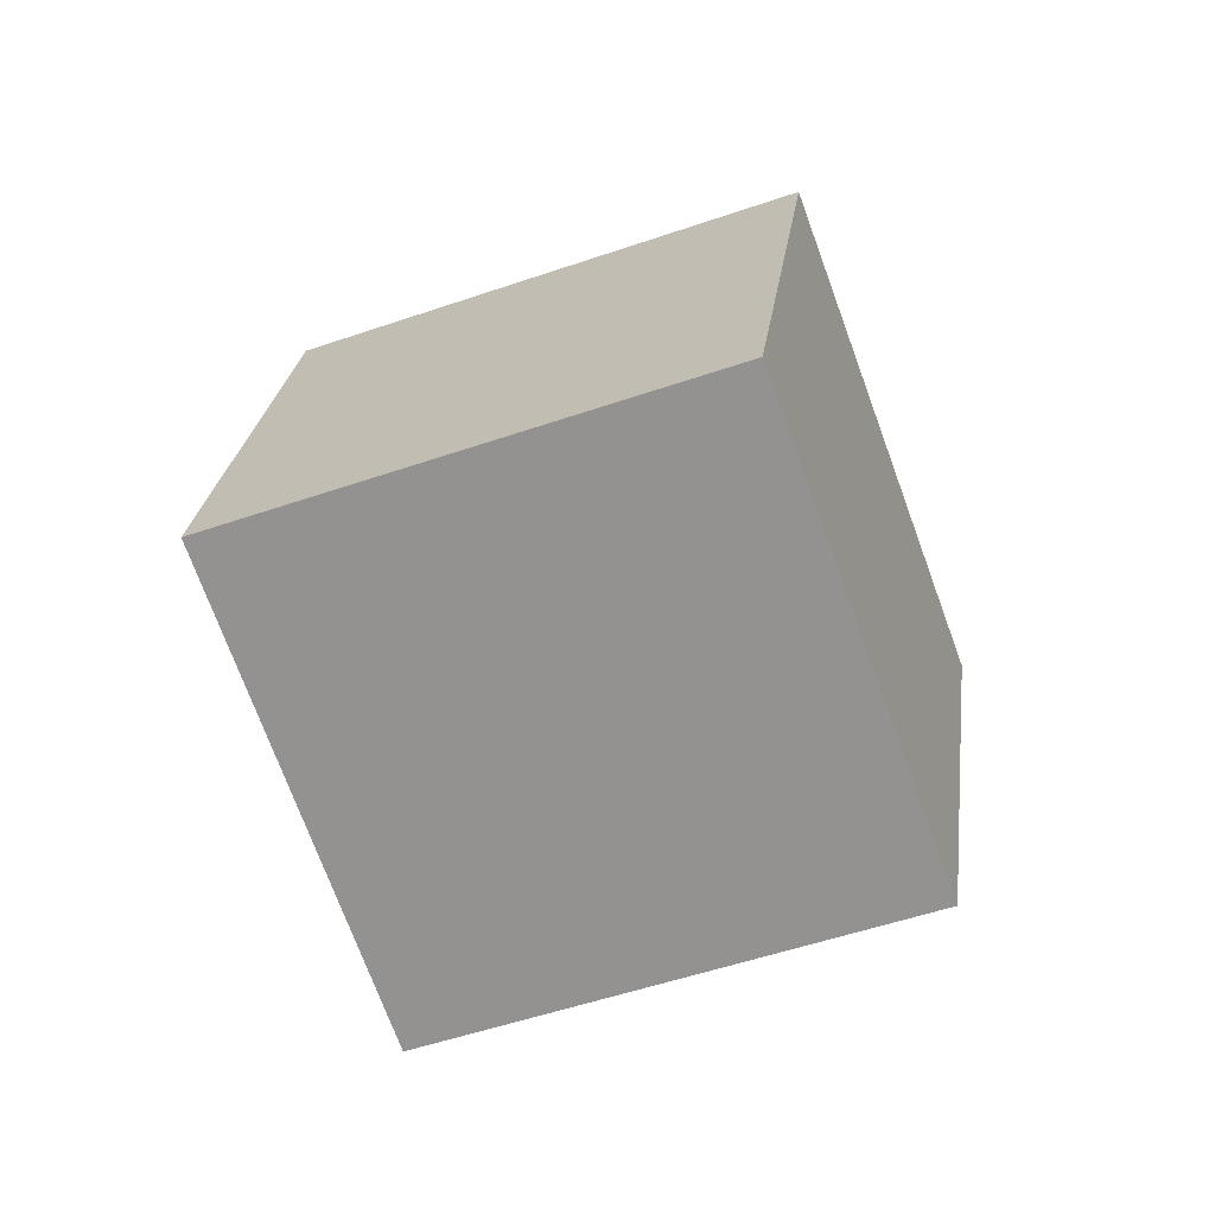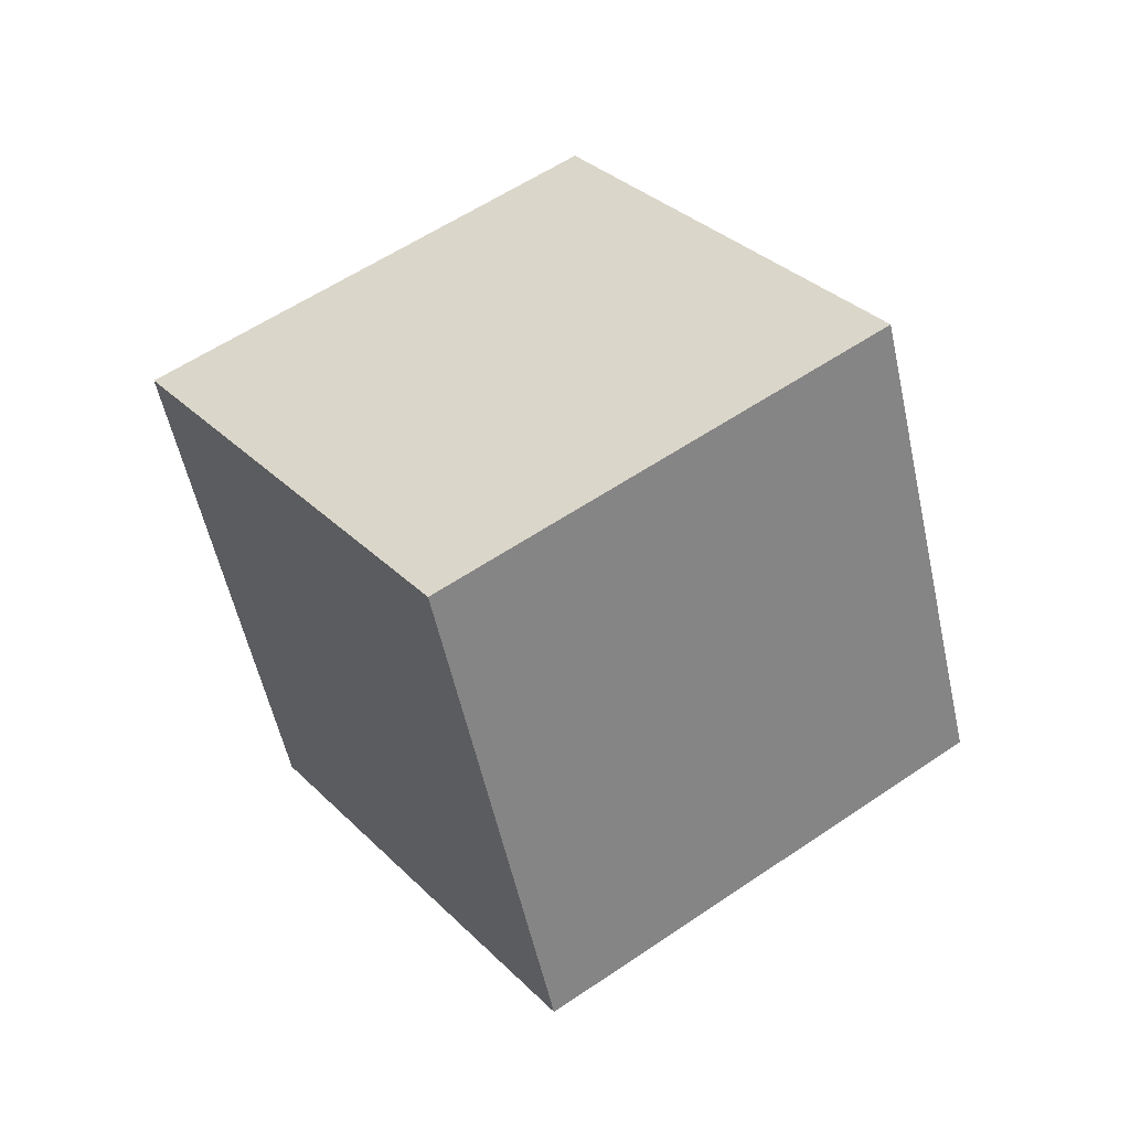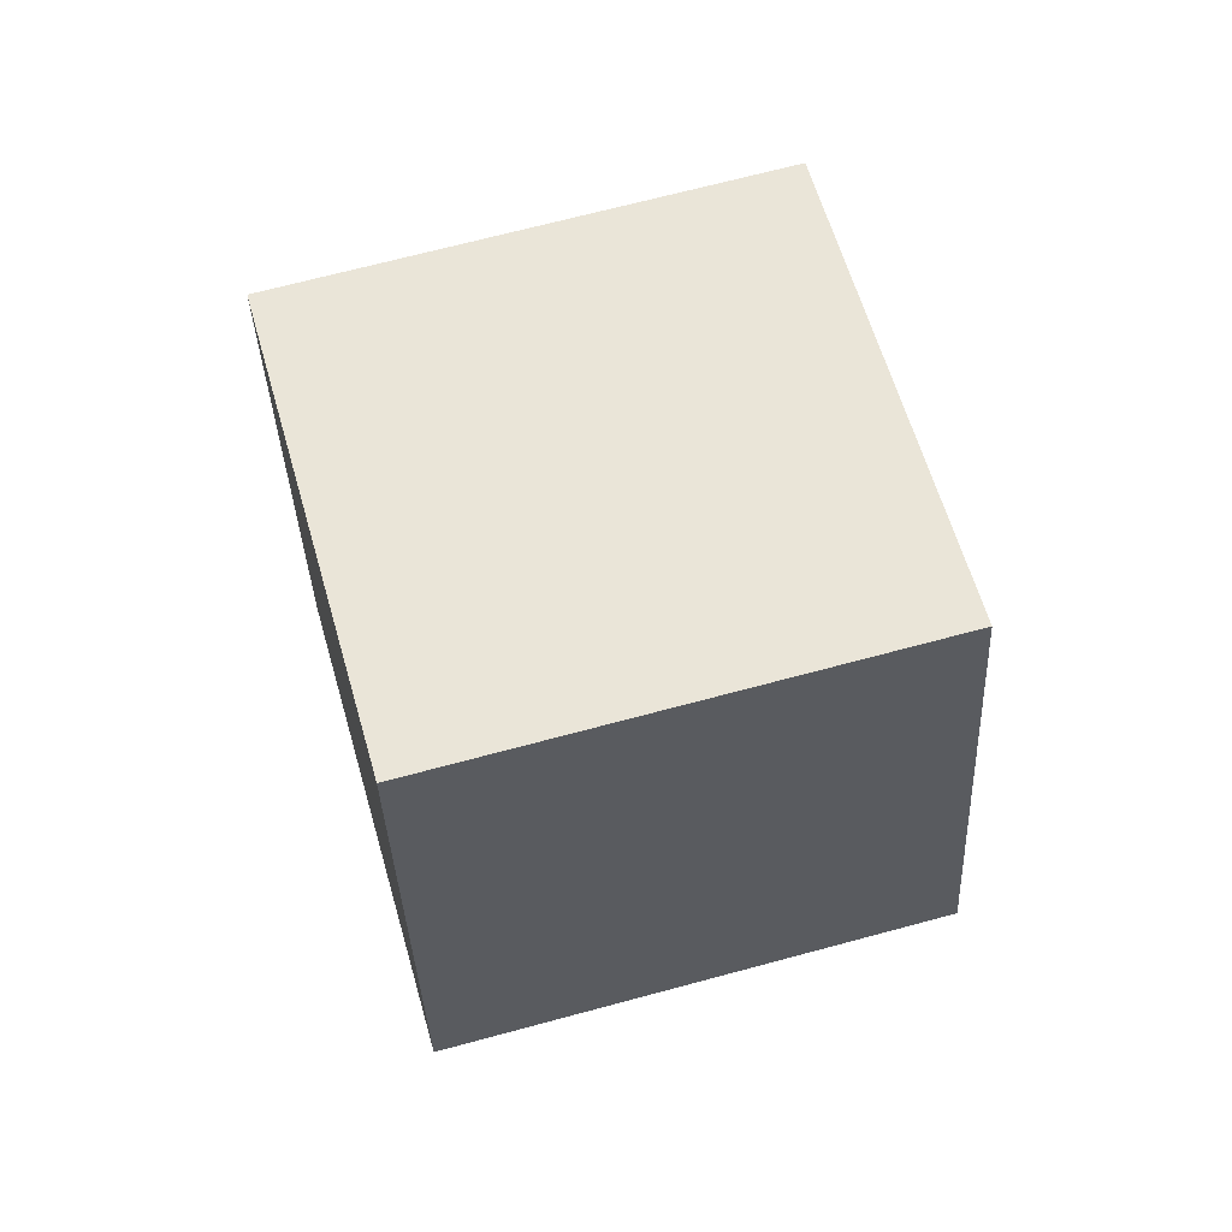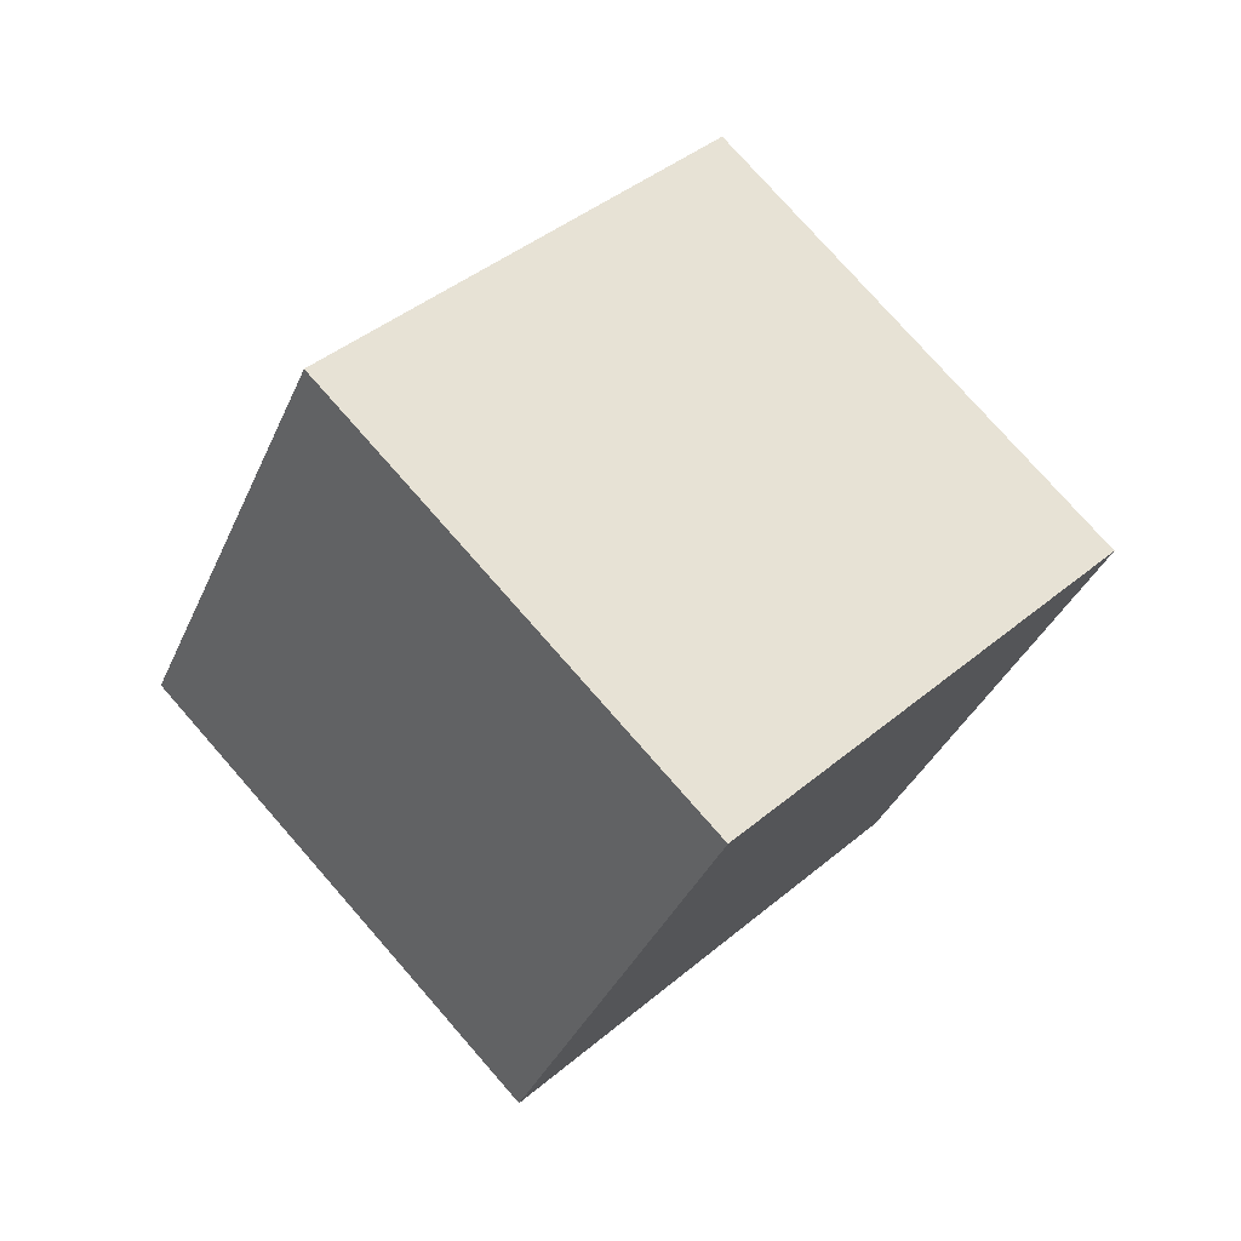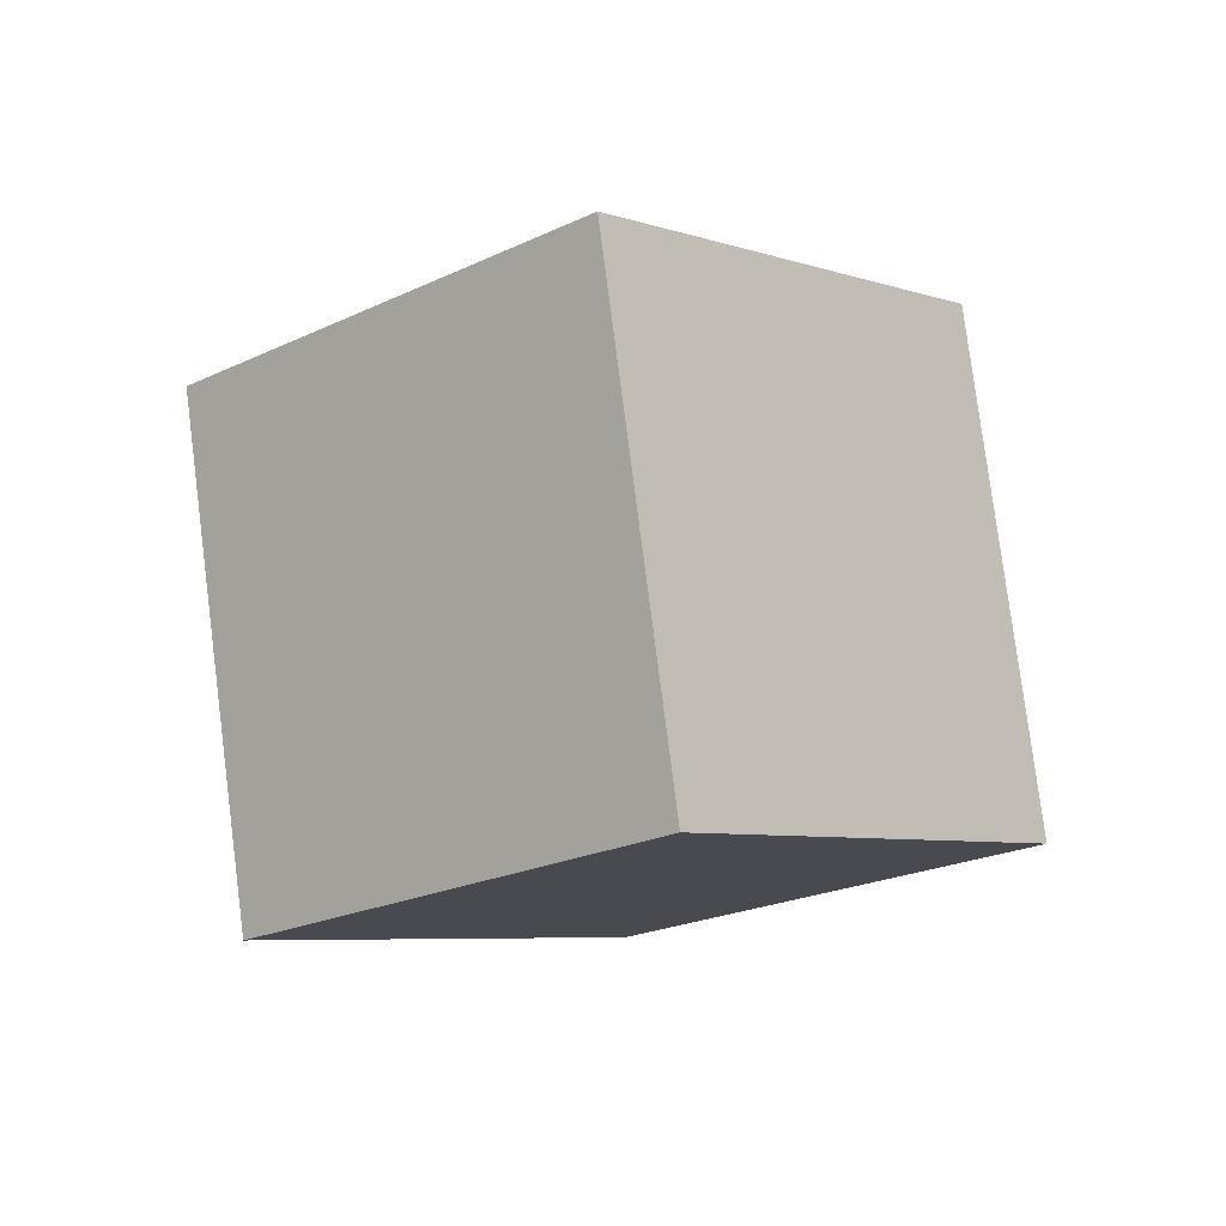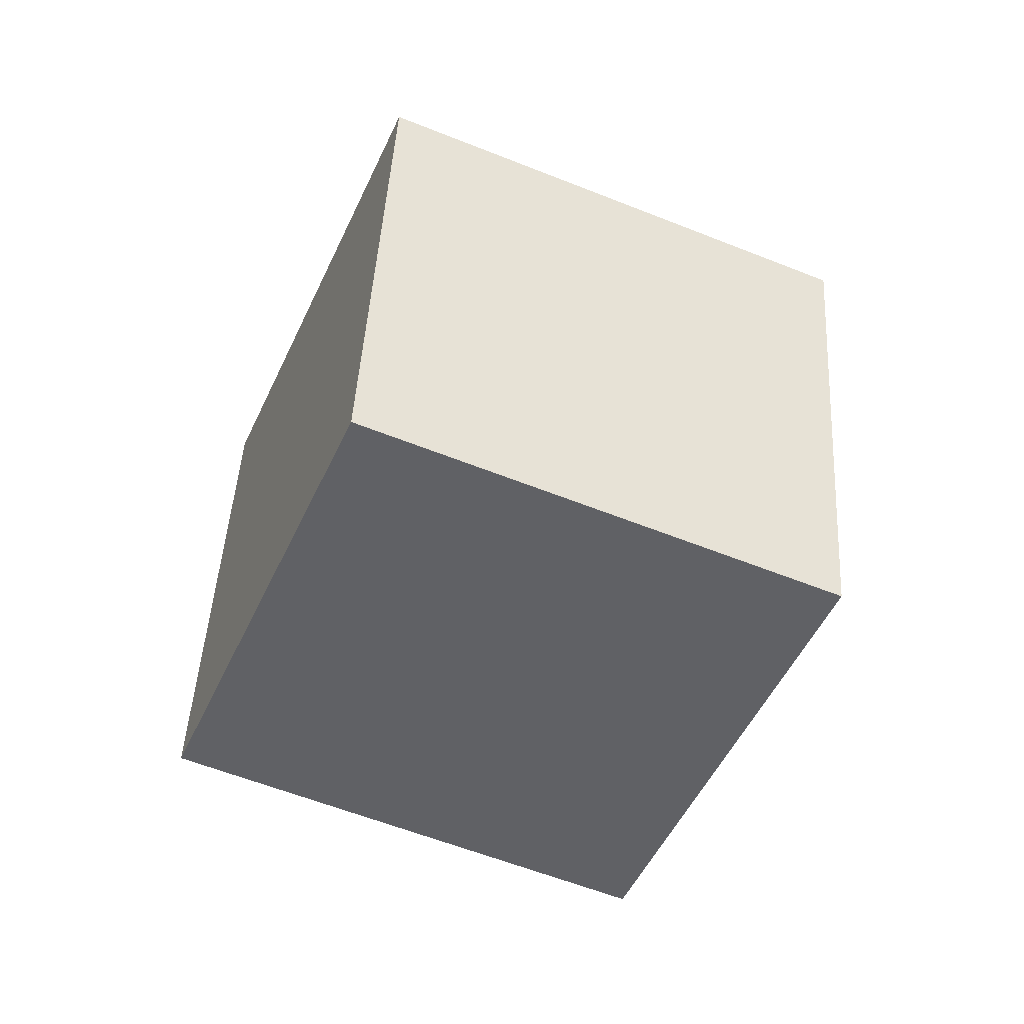
<metadata>
{"format":"obj","ext":"obj","renderer":"f3d","projection":"perspective","resolution":1024,"background":"white","views":[{"elev":64.2,"azim":-66.3,"up":"+Y"},{"elev":72.9,"azim":-77.3,"up":"+Z"},{"elev":-67.4,"azim":148.3,"up":"+Z"},{"elev":11.7,"azim":-101.9,"up":"+Y"},{"elev":58.8,"azim":-155.0,"up":"+Y"},{"elev":0.5,"azim":109.2,"up":"+Y"}]}
</metadata>
<code>
o Cube.002
v 2.208 3.267 -1.27
v 3.082 2.47 -1.505
v 1.593 2.874 -2.229
v 2.467 2.077 -2.464
v 1.651 2.452 -0.5784
v 2.525 1.655 -0.8129
v 1.035 2.059 -1.538
v 1.909 1.262 -1.772
f 2 3 1
f 4 7 3
f 8 5 7
f 6 1 5
f 7 1 3
f 4 6 8
f 2 4 3
f 4 8 7
f 8 6 5
f 6 2 1
f 7 5 1
f 4 2 6

</code>
